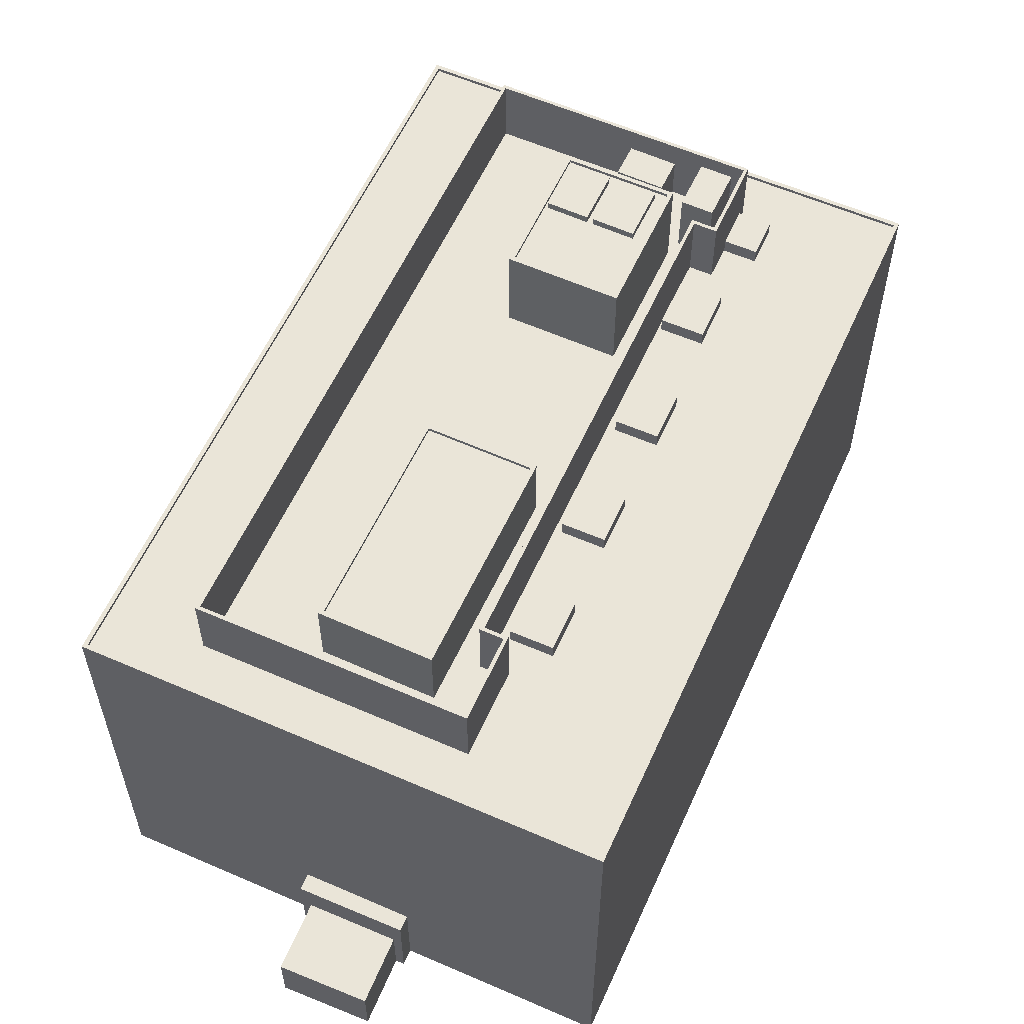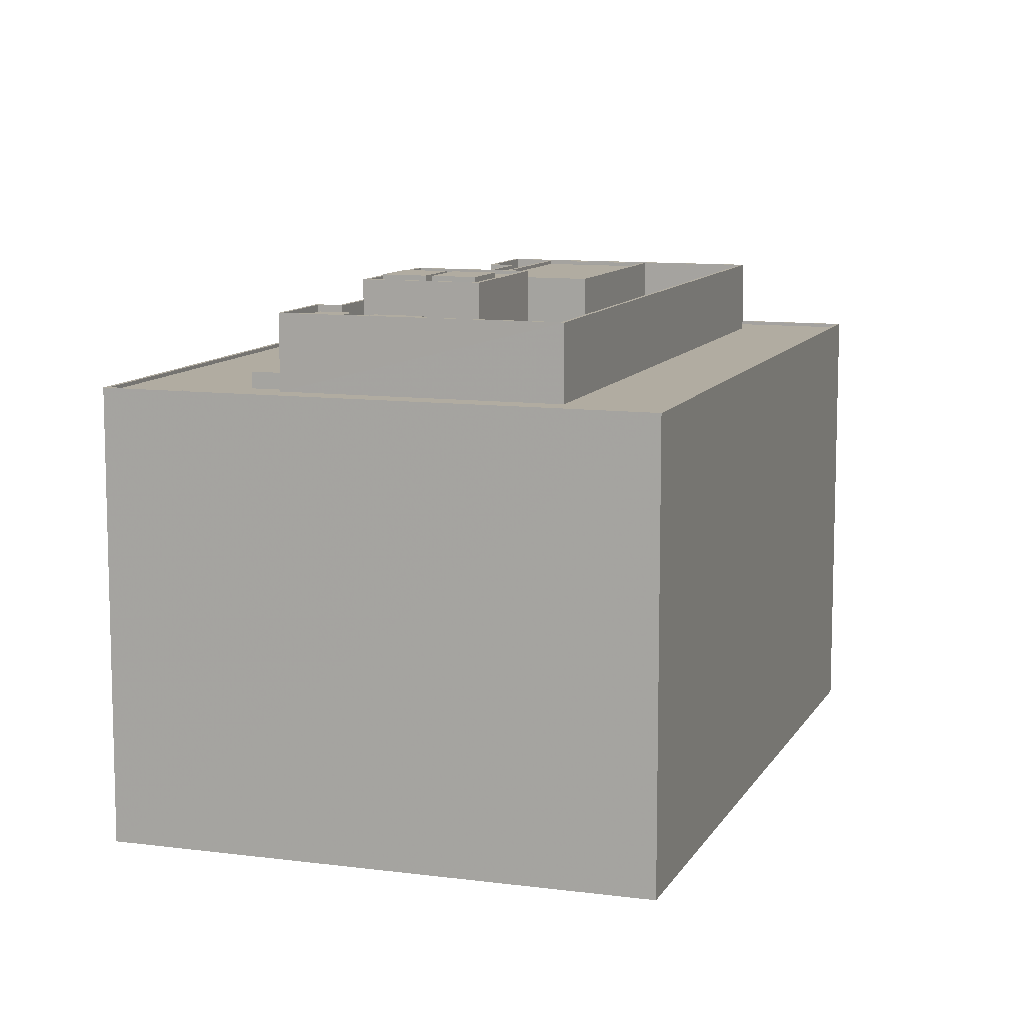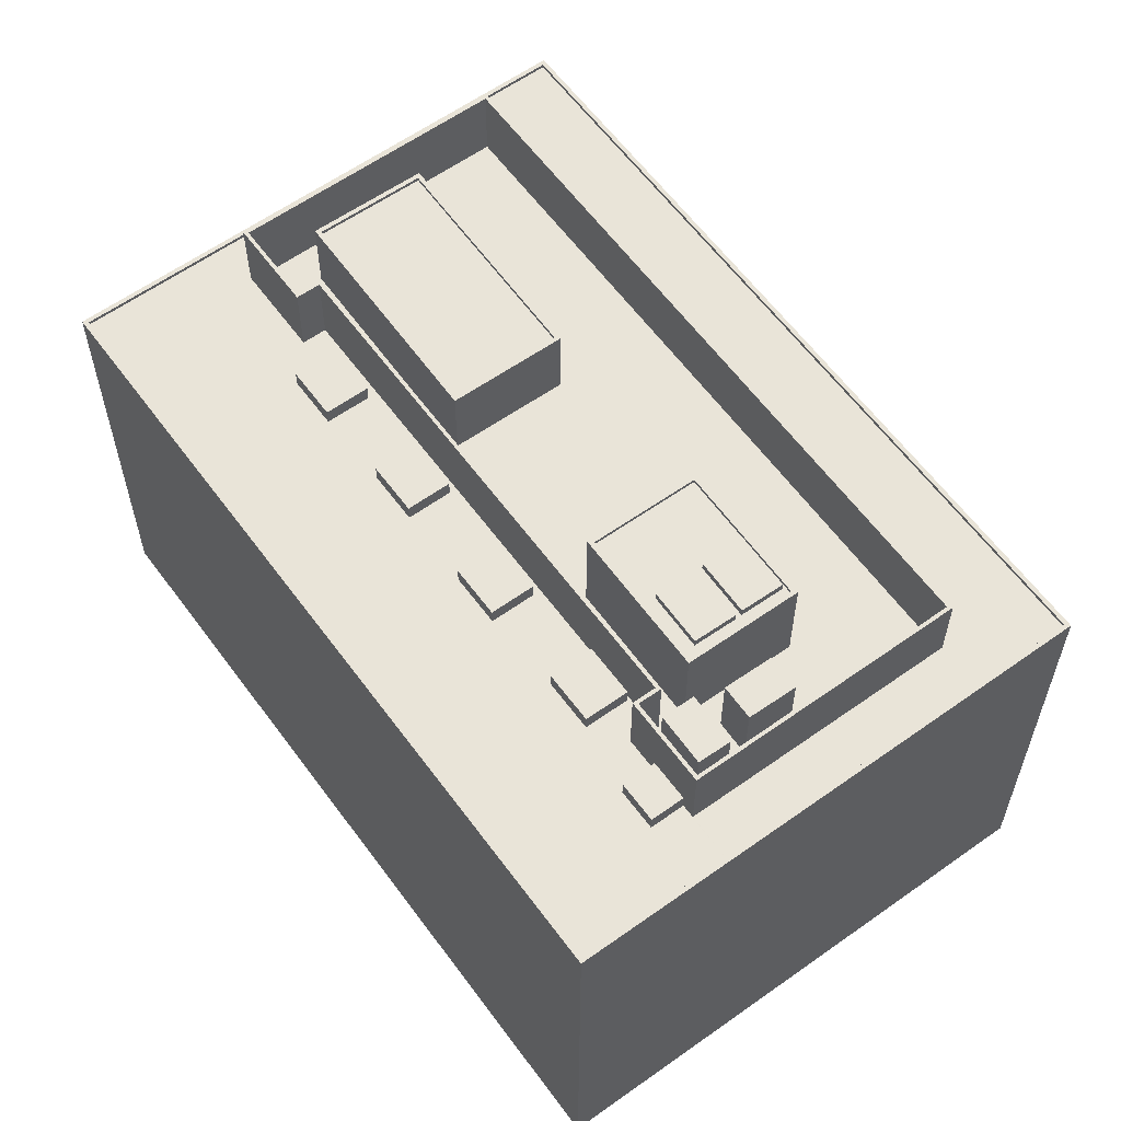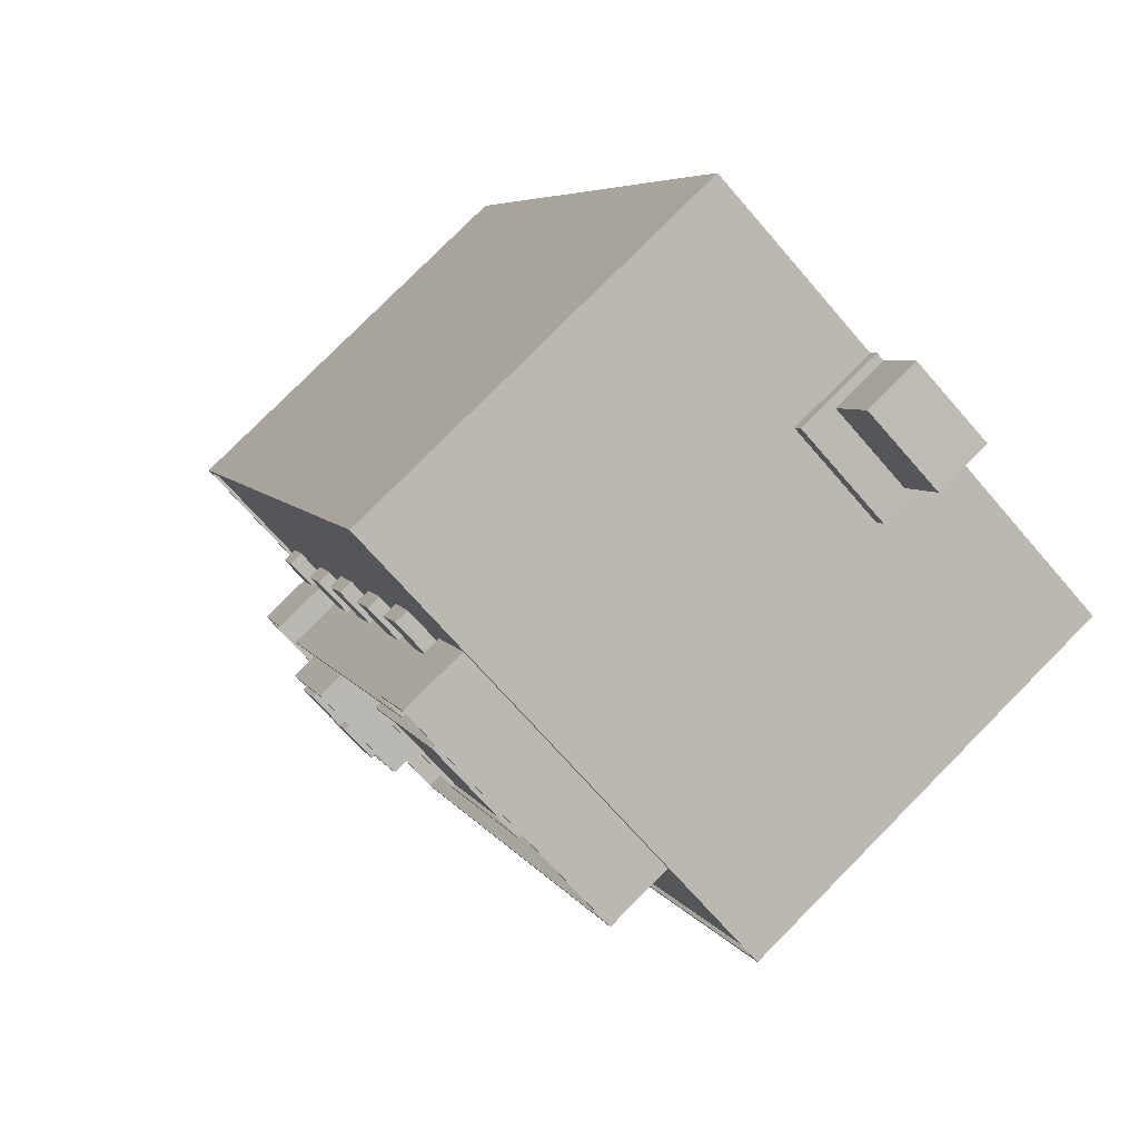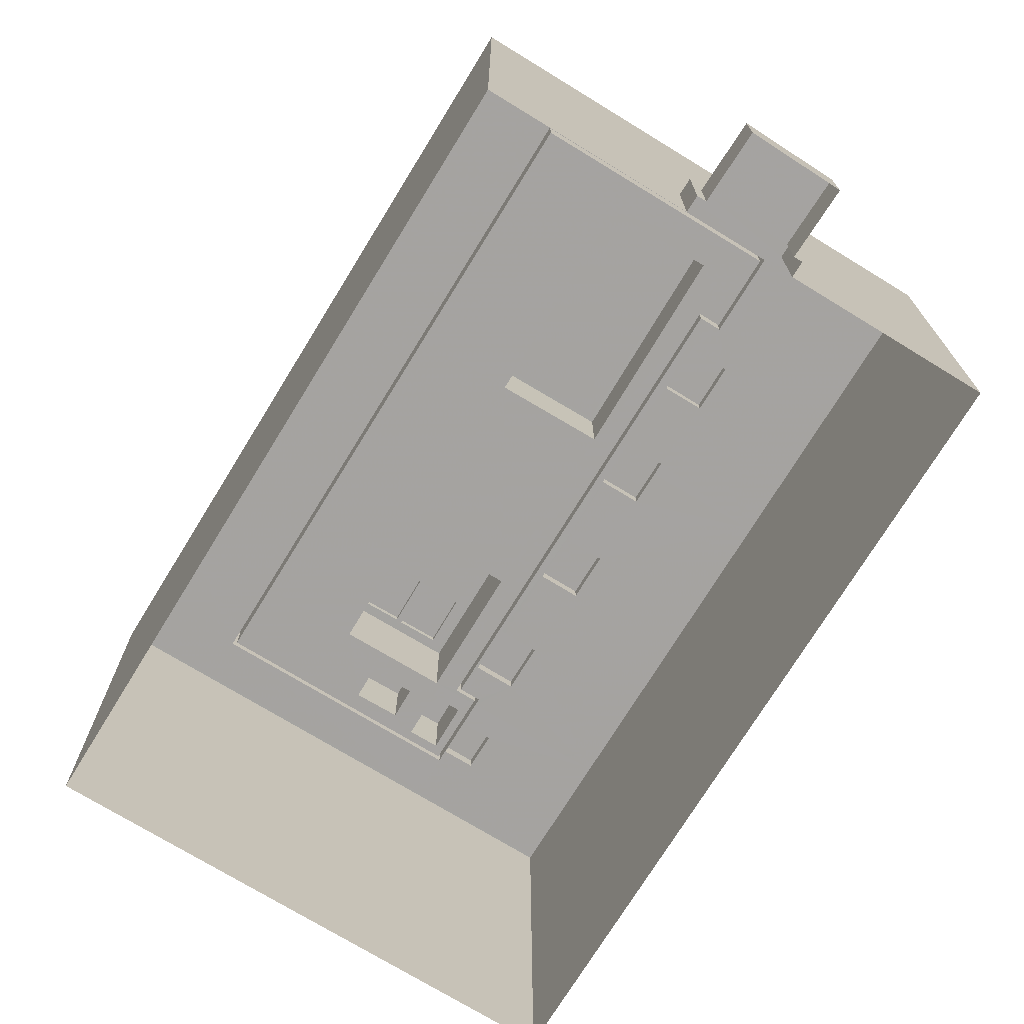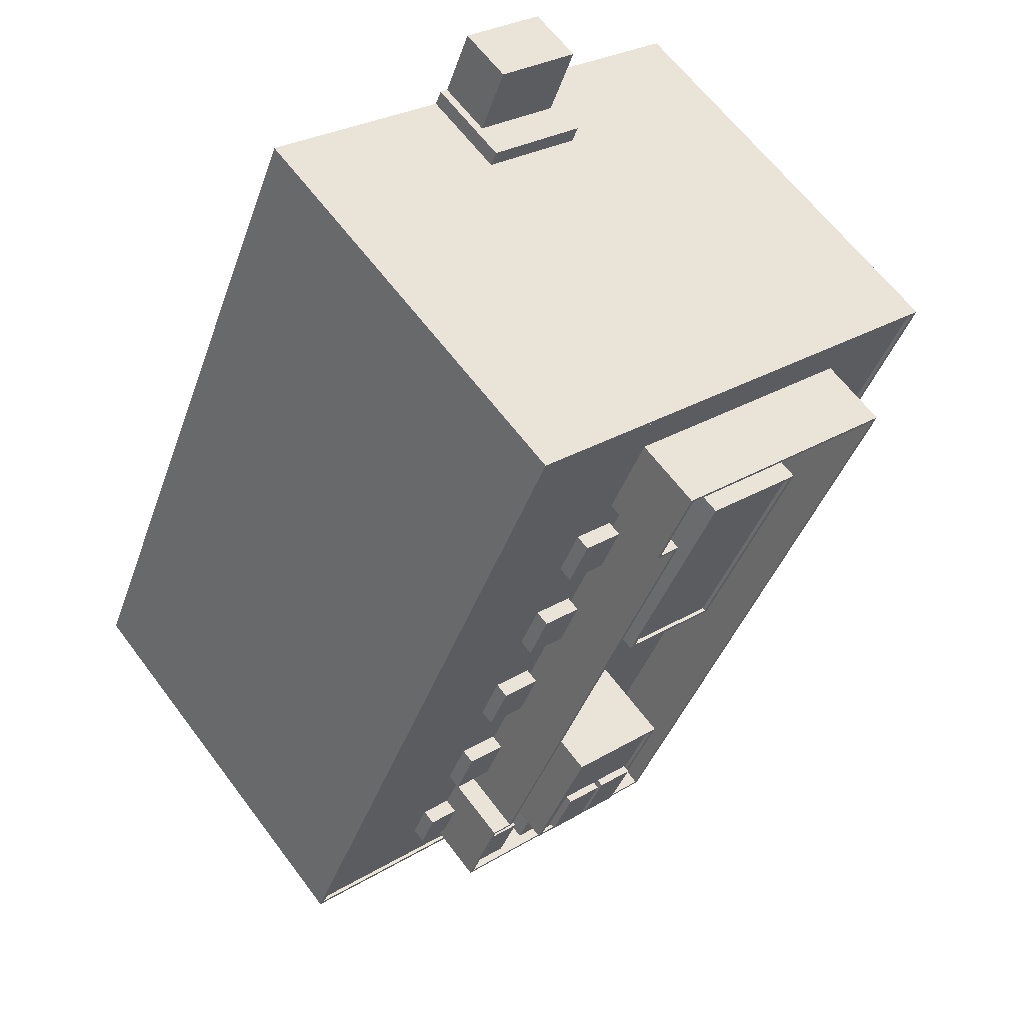
<metadata>
{"format":"obj","ext":"obj","renderer":"f3d","projection":"perspective","resolution":1024,"background":"white","views":[{"elev":58.8,"azim":-179.2,"up":"+Z"},{"elev":10.2,"azim":-4.9,"up":"+Z"},{"elev":60.5,"azim":-59.5,"up":"+Z"},{"elev":79.0,"azim":44.8,"up":"+Y"},{"elev":-73.1,"azim":125.1,"up":"+Z"},{"elev":63.3,"azim":-36.8,"up":"+Y"}]}
</metadata>
<code>
v -7737 -3.701e+04 9.932
v -7735 -3.7e+04 9.932
v -7735 -3.7e+04 5.731
v -7737 -3.701e+04 5.731
v -7729 -3.7e+04 9.929
v -7729 -3.7e+04 5.728
v -7731 -3.701e+04 9.929
v -7731 -3.701e+04 5.728
v -7738 -3.701e+04 5.731
v -7738 -3.701e+04 12.37
v -7731 -3.701e+04 5.727
v -7731 -3.701e+04 12.37
v -7738 -3.701e+04 12.37
v -7738 -3.701e+04 5.731
v -7731 -3.701e+04 12.37
v -7731 -3.701e+04 5.727
v -7752 -3.7e+04 5.738
v -7752 -3.7e+04 36.23
v -7718 -3.702e+04 5.72
v -7717 -3.702e+04 36.22
v -7739 -3.707e+04 36.22
v -7739 -3.707e+04 5.719
v -7774 -3.705e+04 36.23
v -7774 -3.705e+04 5.738
v -7718 -3.702e+04 36.22
v -7752 -3.7e+04 36.23
v -7752 -3.7e+04 35.98
v -7718 -3.702e+04 35.97
v -7727 -3.704e+04 35.97
v -7736 -3.706e+04 35.97
v -7739 -3.707e+04 36.22
v -7739 -3.707e+04 35.97
v -7763 -3.706e+04 35.98
v -7773 -3.705e+04 35.98
v -7773 -3.705e+04 36.23
v -7770 -3.704e+04 35.98
v -7760 -3.702e+04 35.98
v -7762 -3.705e+04 37.07
v -7764 -3.705e+04 37.07
v -7764 -3.705e+04 35.98
v -7762 -3.705e+04 35.98
v -7763 -3.705e+04 37.07
v -7763 -3.705e+04 35.98
v -7761 -3.705e+04 37.07
v -7761 -3.705e+04 35.98
v -7750 -3.703e+04 35.98
v -7750 -3.703e+04 37.07
v -7751 -3.703e+04 35.98
v -7753 -3.703e+04 37.07
v -7753 -3.703e+04 35.98
v -7752 -3.703e+04 35.98
v -7752 -3.702e+04 37.07
v -7752 -3.702e+04 35.98
v -7749 -3.703e+04 35.98
v -7749 -3.703e+04 37.07
v -7749 -3.703e+04 35.98
v -7749 -3.703e+04 35.98
v -7750 -3.702e+04 35.98
v -7747 -3.702e+04 35.98
v -7747 -3.702e+04 37.07
v -7750 -3.702e+04 37.07
v -7748 -3.702e+04 35.98
v -7748 -3.702e+04 37.07
v -7746 -3.702e+04 37.07
v -7746 -3.702e+04 35.98
v -7745 -3.706e+04 41.06
v -7762 -3.705e+04 41.07
v -7762 -3.705e+04 35.98
v -7745 -3.706e+04 35.97
v -7745 -3.701e+04 35.98
v -7744 -3.702e+04 41.07
v -7744 -3.702e+04 35.98
v -7745 -3.701e+04 41.07
v -7758 -3.705e+04 35.98
v -7749 -3.703e+04 35.98
v -7758 -3.705e+04 41.07
v -7760 -3.705e+04 41.07
v -7760 -3.705e+04 35.98
v -7760 -3.705e+04 35.98
v -7758 -3.705e+04 35.98
v -7759 -3.705e+04 35.98
v -7758 -3.705e+04 41.07
v -7760 -3.705e+04 41.07
v -7760 -3.705e+04 35.98
v -7744 -3.702e+04 35.98
v -7749 -3.703e+04 35.98
v -7744 -3.702e+04 41.07
v -7762 -3.705e+04 41.07
v -7760 -3.705e+04 35.98
v -7762 -3.705e+04 35.98
v -7746 -3.701e+04 35.98
v -7745 -3.702e+04 35.98
v -7746 -3.701e+04 41.07
v -7745 -3.706e+04 35.97
v -7754 -3.706e+04 35.97
v -7745 -3.706e+04 41.06
v -7759 -3.705e+04 35.98
v -7743 -3.701e+04 41.07
v -7743 -3.701e+04 35.98
v -7733 -3.703e+04 35.97
v -7743 -3.706e+04 35.97
v -7726 -3.702e+04 35.97
v -7726 -3.702e+04 41.06
v -7725 -3.702e+04 41.06
v -7725 -3.702e+04 35.97
v -7743 -3.701e+04 41.07
v -7743 -3.701e+04 35.98
v -7742 -3.706e+04 35.97
v -7733 -3.703e+04 35.97
v -7734 -3.702e+04 41.22
v -7741 -3.701e+04 40.98
v -7734 -3.702e+04 40.97
v -7741 -3.701e+04 41.23
v -7740 -3.703e+04 41.22
v -7740 -3.703e+04 40.97
v -7747 -3.703e+04 40.98
v -7747 -3.703e+04 41.23
v -7733 -3.702e+04 35.97
v -7733 -3.702e+04 41.22
v -7740 -3.703e+04 41.22
v -7740 -3.703e+04 35.97
v -7747 -3.703e+04 41.23
v -7747 -3.703e+04 35.98
v -7741 -3.701e+04 35.98
v -7741 -3.701e+04 41.23
v -7753 -3.705e+04 43.15
v -7755 -3.705e+04 43.16
v -7755 -3.705e+04 42.62
v -7753 -3.705e+04 42.62
v -7754 -3.705e+04 43.16
v -7754 -3.705e+04 42.62
v -7751 -3.705e+04 43.15
v -7751 -3.705e+04 42.62
v -7746 -3.704e+04 42.62
v -7746 -3.704e+04 42.87
v -7746 -3.704e+04 42.62
v -7749 -3.704e+04 42.62
v -7752 -3.704e+04 42.87
v -7752 -3.704e+04 42.62
v -7749 -3.705e+04 42.87
v -7749 -3.705e+04 42.62
v -7753 -3.705e+04 42.62
v -7756 -3.705e+04 42.87
v -7756 -3.705e+04 42.62
v -7750 -3.705e+04 42.62
v -7749 -3.705e+04 42.87
v -7745 -3.704e+04 35.97
v -7745 -3.704e+04 42.87
v -7749 -3.705e+04 35.97
v -7757 -3.705e+04 42.87
v -7752 -3.705e+04 35.97
v -7757 -3.705e+04 35.98
v -7753 -3.704e+04 35.98
v -7753 -3.704e+04 42.87
v -7752 -3.705e+04 42.62
v -7749 -3.705e+04 43.15
v -7752 -3.705e+04 43.15
v -7749 -3.705e+04 42.62
v -7751 -3.705e+04 43.15
v -7751 -3.705e+04 42.62
v -7748 -3.705e+04 43.15
v -7748 -3.705e+04 42.62
v -7757 -3.705e+04 35.98
v -7757 -3.705e+04 37.07
v -7758 -3.705e+04 35.98
v -7760 -3.704e+04 37.07
v -7760 -3.704e+04 35.98
v -7759 -3.704e+04 35.98
v -7759 -3.704e+04 37.07
v -7756 -3.704e+04 35.98
v -7756 -3.704e+04 37.07
v -7756 -3.704e+04 35.98
v -7757 -3.704e+04 35.98
v -7754 -3.704e+04 37.07
v -7757 -3.704e+04 37.07
v -7754 -3.704e+04 35.98
v -7756 -3.703e+04 35.98
v -7756 -3.703e+04 37.07
v -7753 -3.703e+04 37.07
v -7753 -3.703e+04 35.98
v -7757 -3.705e+04 35.98
v -7754 -3.705e+04 40.76
v -7757 -3.705e+04 40.77
v -7754 -3.705e+04 35.97
v -7756 -3.705e+04 40.77
v -7756 -3.705e+04 35.98
v -7753 -3.705e+04 40.76
v -7753 -3.705e+04 35.97
v -7759 -3.705e+04 40.77
v -7761 -3.705e+04 40.77
v -7761 -3.705e+04 35.98
v -7759 -3.705e+04 35.98
v -7759 -3.705e+04 40.77
v -7760 -3.705e+04 35.98
v -7757 -3.705e+04 40.77
v -7757 -3.705e+04 35.98
v -7760 -3.705e+04 35.98
v -7757 -3.705e+04 35.98
f 19 22 16
f 4 3 6
f 22 24 16
f 8 11 16
f 6 8 4
f 14 24 17
f 14 9 4
f 16 24 14
f 16 14 8
f 14 4 8
f 1 2 3
f 4 1 3
f 5 6 3
f 2 5 3
f 7 6 5
f 7 8 6
f 4 9 1
f 9 10 1
f 8 7 11
f 7 10 12
f 1 10 7
f 11 7 12
f 13 10 9
f 14 13 9
f 15 11 12
f 15 16 11
f 14 17 13
f 17 18 13
f 16 15 19
f 15 18 20
f 13 18 15
f 19 15 20
f 19 21 22
f 19 20 21
f 21 23 24
f 22 21 24
f 23 18 17
f 24 23 17
f 25 26 27
f 28 25 27
f 29 30 31
f 28 29 25
f 30 32 31
f 25 29 31
f 32 33 31
f 33 34 35
f 33 35 31
f 36 37 35
f 34 36 35
f 37 27 26
f 35 37 26
f 38 39 40
f 41 38 40
f 39 42 43
f 40 39 43
f 43 44 45
f 43 42 44
f 45 38 41
f 45 44 38
f 46 47 48
f 47 49 48
f 49 50 48
f 50 49 51
f 49 52 51
f 52 53 51
f 53 52 54
f 52 55 54
f 55 56 54
f 56 55 57
f 55 47 57
f 47 46 57
f 58 59 60
f 61 58 60
f 62 58 61
f 63 62 61
f 64 62 63
f 64 65 62
f 60 65 64
f 60 59 65
f 66 67 68
f 69 66 68
f 70 71 72
f 70 73 71
f 74 75 76
f 75 72 71
f 75 71 76
f 67 77 78
f 67 78 68
f 77 79 78
f 80 81 82
f 81 79 77
f 81 77 82
f 76 83 84
f 74 76 84
f 85 86 87
f 86 80 82
f 87 86 82
f 83 88 89
f 83 89 84
f 88 90 89
f 91 92 93
f 92 85 87
f 93 92 87
f 94 95 96
f 96 95 88
f 88 97 90
f 88 95 97
f 93 98 99
f 91 93 99
f 100 101 96
f 102 100 103
f 101 94 96
f 103 100 96
f 99 104 105
f 99 98 104
f 103 106 107
f 102 103 107
f 108 109 66
f 69 108 66
f 109 105 104
f 66 109 104
f 107 73 70
f 107 106 73
f 110 111 112
f 110 113 111
f 114 110 112
f 115 114 112
f 114 115 116
f 117 114 116
f 113 117 116
f 111 113 116
f 118 119 120
f 121 118 120
f 120 122 123
f 121 120 123
f 124 122 125
f 124 123 122
f 124 119 118
f 124 125 119
f 126 127 128
f 129 126 128
f 127 130 131
f 128 127 131
f 131 132 133
f 131 130 132
f 133 126 129
f 133 132 126
f 134 135 136
f 136 135 137
f 137 138 139
f 137 135 138
f 140 134 141
f 140 135 134
f 142 143 140
f 144 143 142
f 140 141 145
f 142 140 145
f 139 143 144
f 139 138 143
f 146 147 148
f 146 149 147
f 146 150 151
f 146 151 149
f 150 152 151
f 153 152 150
f 154 153 150
f 148 153 154
f 148 147 153
f 155 156 157
f 155 158 156
f 159 155 157
f 159 160 155
f 161 160 159
f 161 162 160
f 156 162 161
f 156 158 162
f 163 164 165
f 164 166 165
f 166 167 165
f 168 167 166
f 169 168 166
f 168 169 170
f 169 171 170
f 171 172 170
f 164 172 171
f 164 163 172
f 173 174 175
f 173 176 174
f 177 173 175
f 178 177 175
f 179 177 178
f 179 180 177
f 174 180 179
f 174 176 180
f 181 182 183
f 181 184 182
f 185 181 183
f 185 186 181
f 187 186 185
f 187 188 186
f 182 188 187
f 182 184 188
f 189 190 191
f 192 189 191
f 191 193 194
f 191 190 193
f 194 195 196
f 194 193 195
f 196 189 192
f 196 195 189
f 1 5 2
f 1 7 5
f 13 12 10
f 13 15 12
f 18 25 20
f 18 26 25
f 69 32 30
f 33 32 69
f 33 68 41
f 69 30 108
f 78 197 45
f 68 45 41
f 68 78 45
f 33 69 68
f 65 85 92
f 85 59 86
f 57 86 56
f 54 56 59
f 65 59 85
f 56 86 59
f 37 51 53
f 109 29 105
f 59 53 54
f 27 37 62
f 105 29 28
f 28 27 99
f 65 91 62
f 92 91 65
f 59 58 53
f 62 37 58
f 28 99 105
f 91 99 62
f 58 37 53
f 99 27 62
f 102 107 118
f 102 118 100
f 107 70 124
f 100 118 121
f 123 72 75
f 70 72 124
f 124 72 123
f 107 124 118
f 33 40 34
f 34 40 36
f 36 43 197
f 40 33 41
f 197 43 45
f 40 43 36
f 75 153 123
f 153 121 123
f 147 100 121
f 147 101 100
f 84 89 74
f 153 75 74
f 149 101 147
f 89 198 74
f 198 152 74
f 74 152 153
f 153 147 121
f 172 176 170
f 81 80 163
f 165 81 163
f 172 180 176
f 46 48 180
f 80 86 172
f 57 46 86
f 80 172 163
f 172 86 180
f 180 86 46
f 48 50 180
f 165 79 81
f 51 37 50
f 37 36 173
f 176 168 170
f 167 79 165
f 79 197 78
f 173 168 176
f 36 167 168
f 167 36 197
f 37 173 177
f 50 177 180
f 37 177 50
f 173 36 168
f 167 197 79
f 108 30 29
f 109 108 29
f 94 101 149
f 149 151 188
f 95 94 149
f 95 149 184
f 184 149 188
f 196 152 198
f 186 151 152
f 97 95 181
f 97 181 192
f 181 196 192
f 95 184 181
f 186 188 151
f 196 181 186
f 196 186 152
f 198 194 196
f 191 97 192
f 89 194 198
f 90 191 194
f 191 90 97
f 90 194 89
f 25 31 21
f 20 25 21
f 21 35 23
f 21 31 35
f 35 26 18
f 23 35 18
f 44 39 38
f 44 42 39
f 55 52 49
f 47 55 49
f 60 63 61
f 60 64 63
f 104 96 66
f 104 103 96
f 96 88 67
f 66 96 67
f 76 82 83
f 67 88 83
f 76 71 82
f 67 83 77
f 98 93 106
f 93 73 106
f 87 71 73
f 87 73 93
f 82 71 87
f 83 82 77
f 106 103 104
f 98 106 104
f 112 116 115
f 112 111 116
f 113 110 125
f 110 119 125
f 122 120 114
f 117 122 114
f 120 119 110
f 114 120 110
f 122 113 125
f 122 117 113
f 132 130 127
f 126 132 127
f 139 131 137
f 137 131 133
f 128 144 142
f 144 131 139
f 128 142 129
f 144 128 131
f 136 160 162
f 137 160 136
f 142 145 155
f 145 158 155
f 142 155 129
f 155 133 129
f 137 133 160
f 160 133 155
f 134 162 141
f 145 141 158
f 134 136 162
f 141 162 158
f 135 146 148
f 135 140 146
f 148 154 135
f 150 146 143
f 150 138 154
f 143 146 140
f 135 154 138
f 138 150 143
f 159 157 156
f 161 159 156
f 164 169 166
f 164 171 169
f 179 175 174
f 179 178 175
f 187 183 182
f 187 185 183
f 189 193 190
f 189 195 193

</code>
